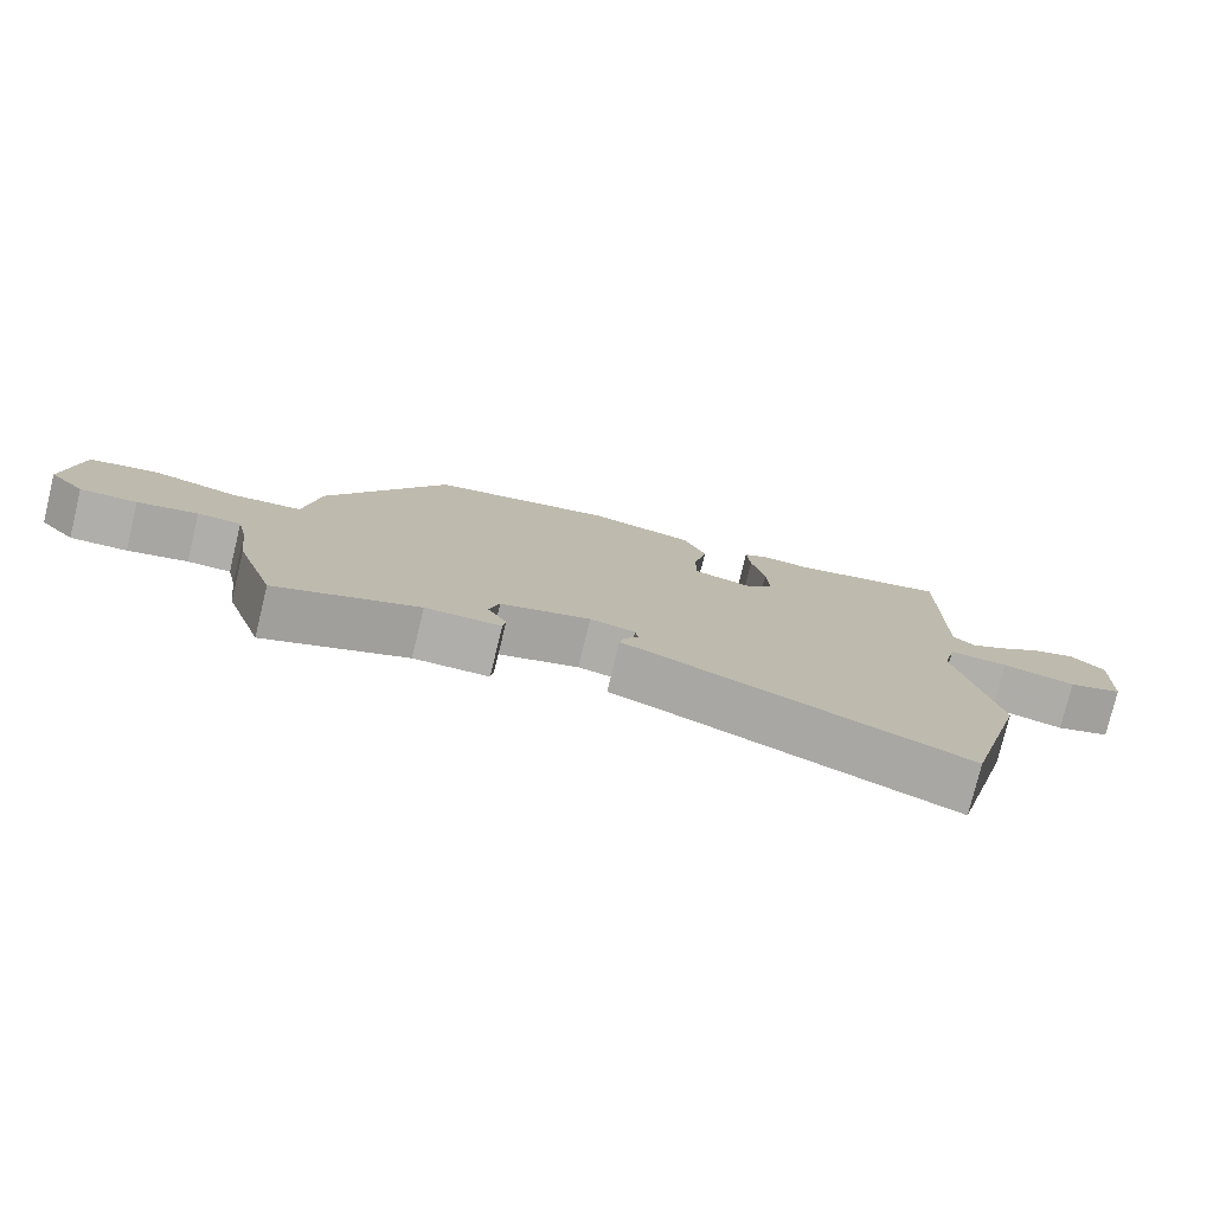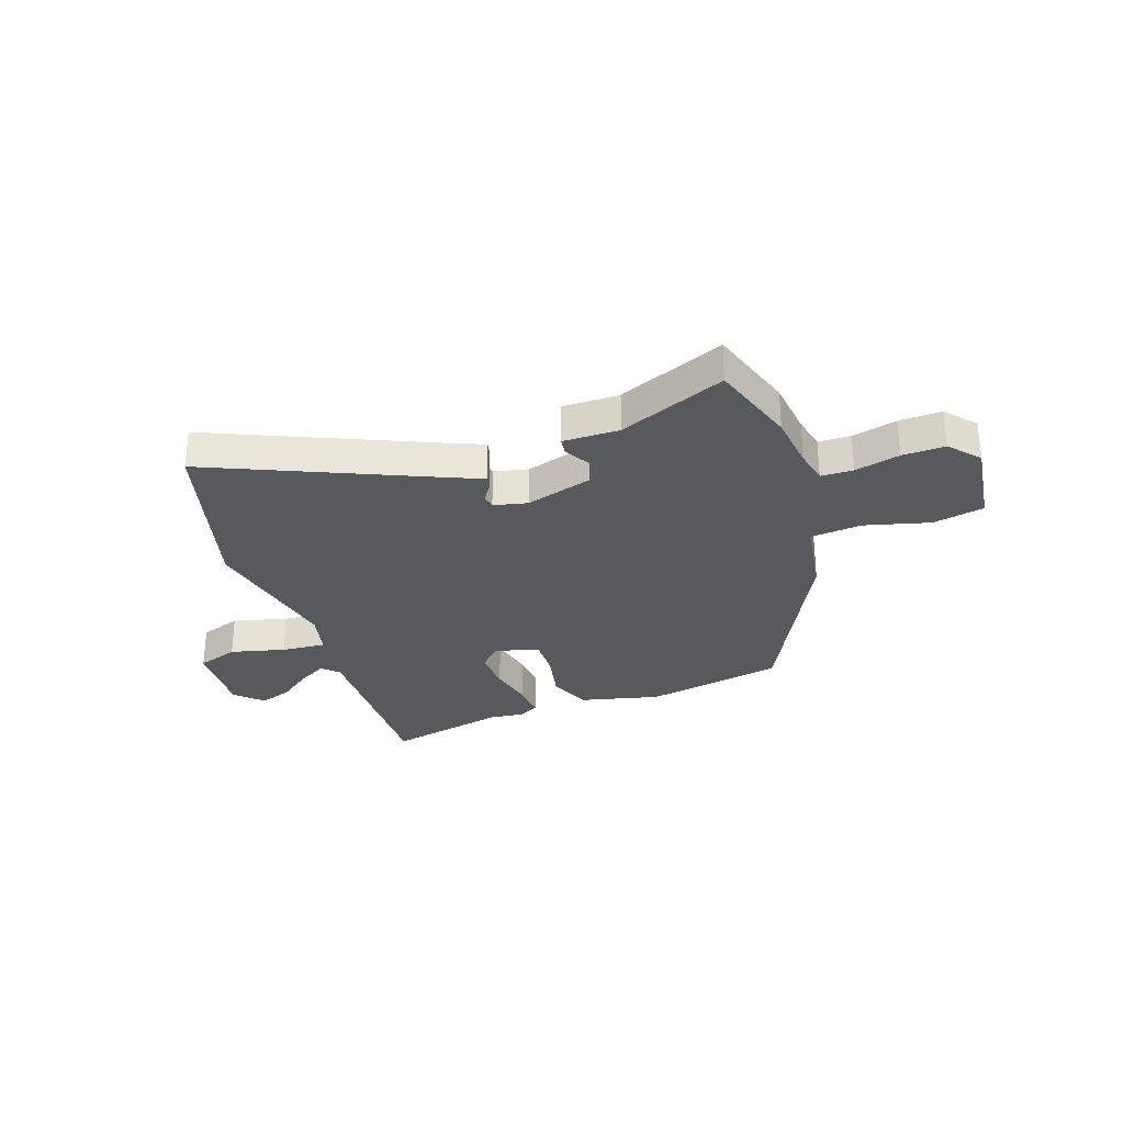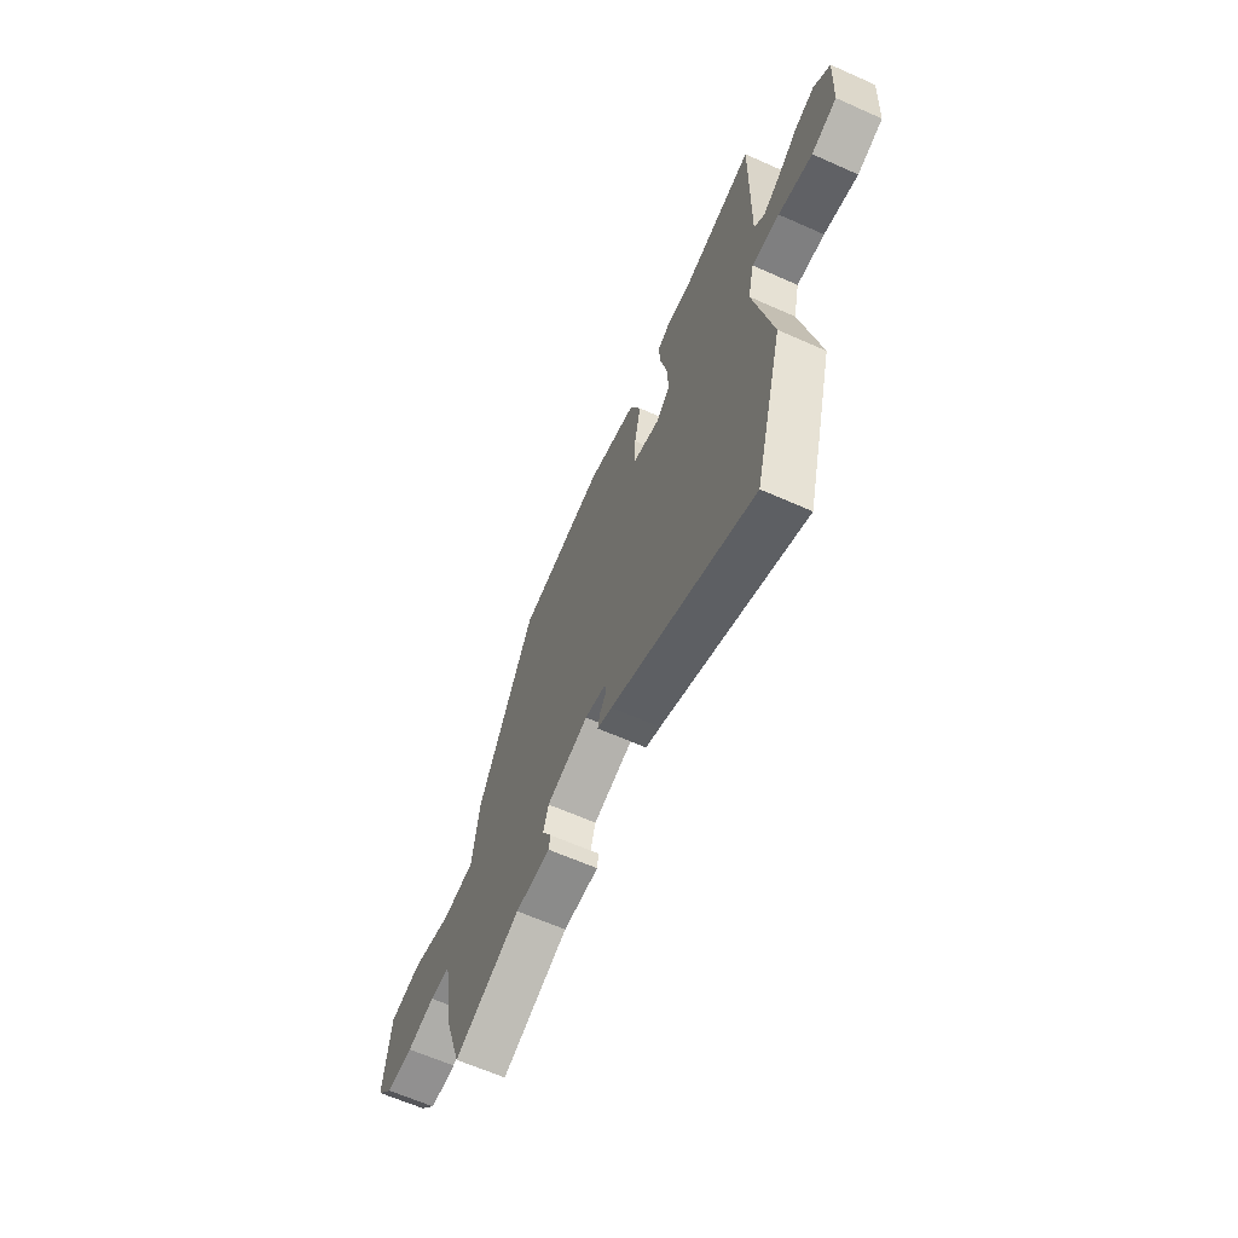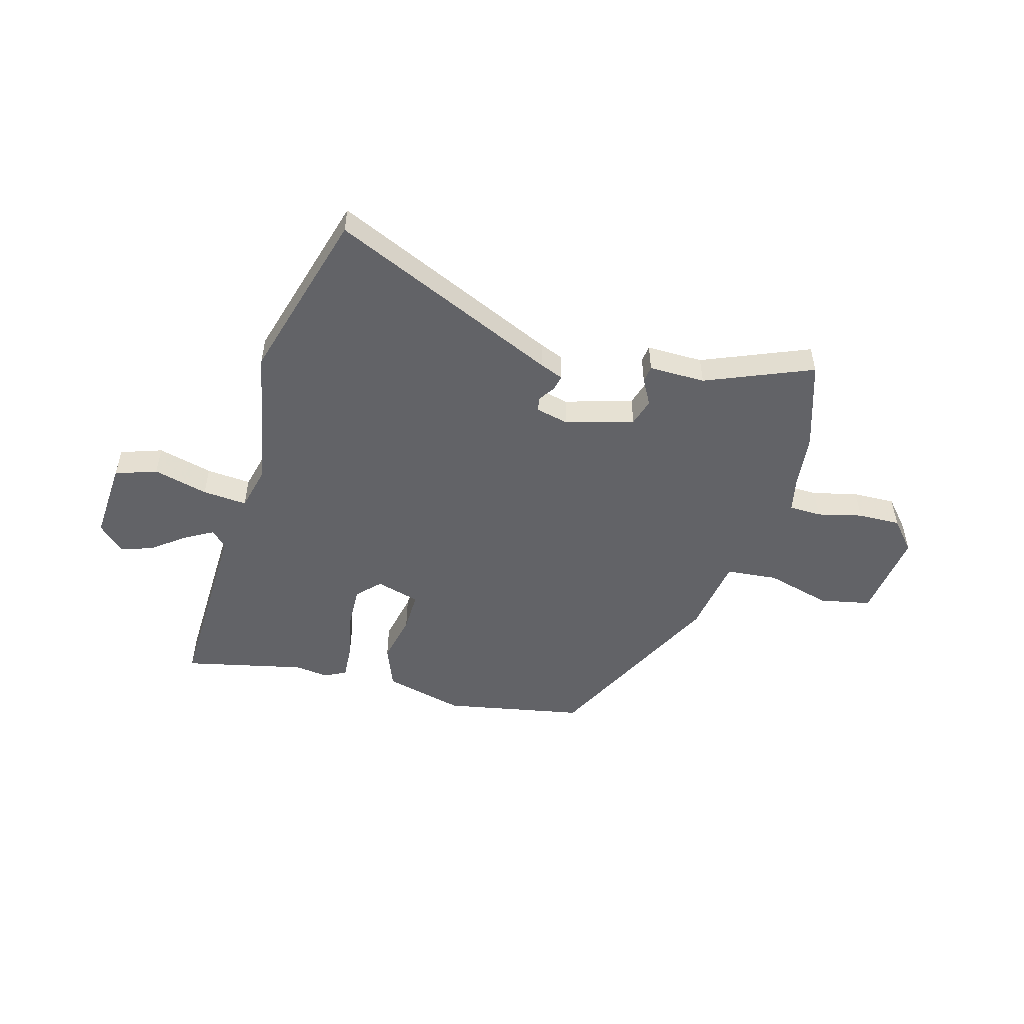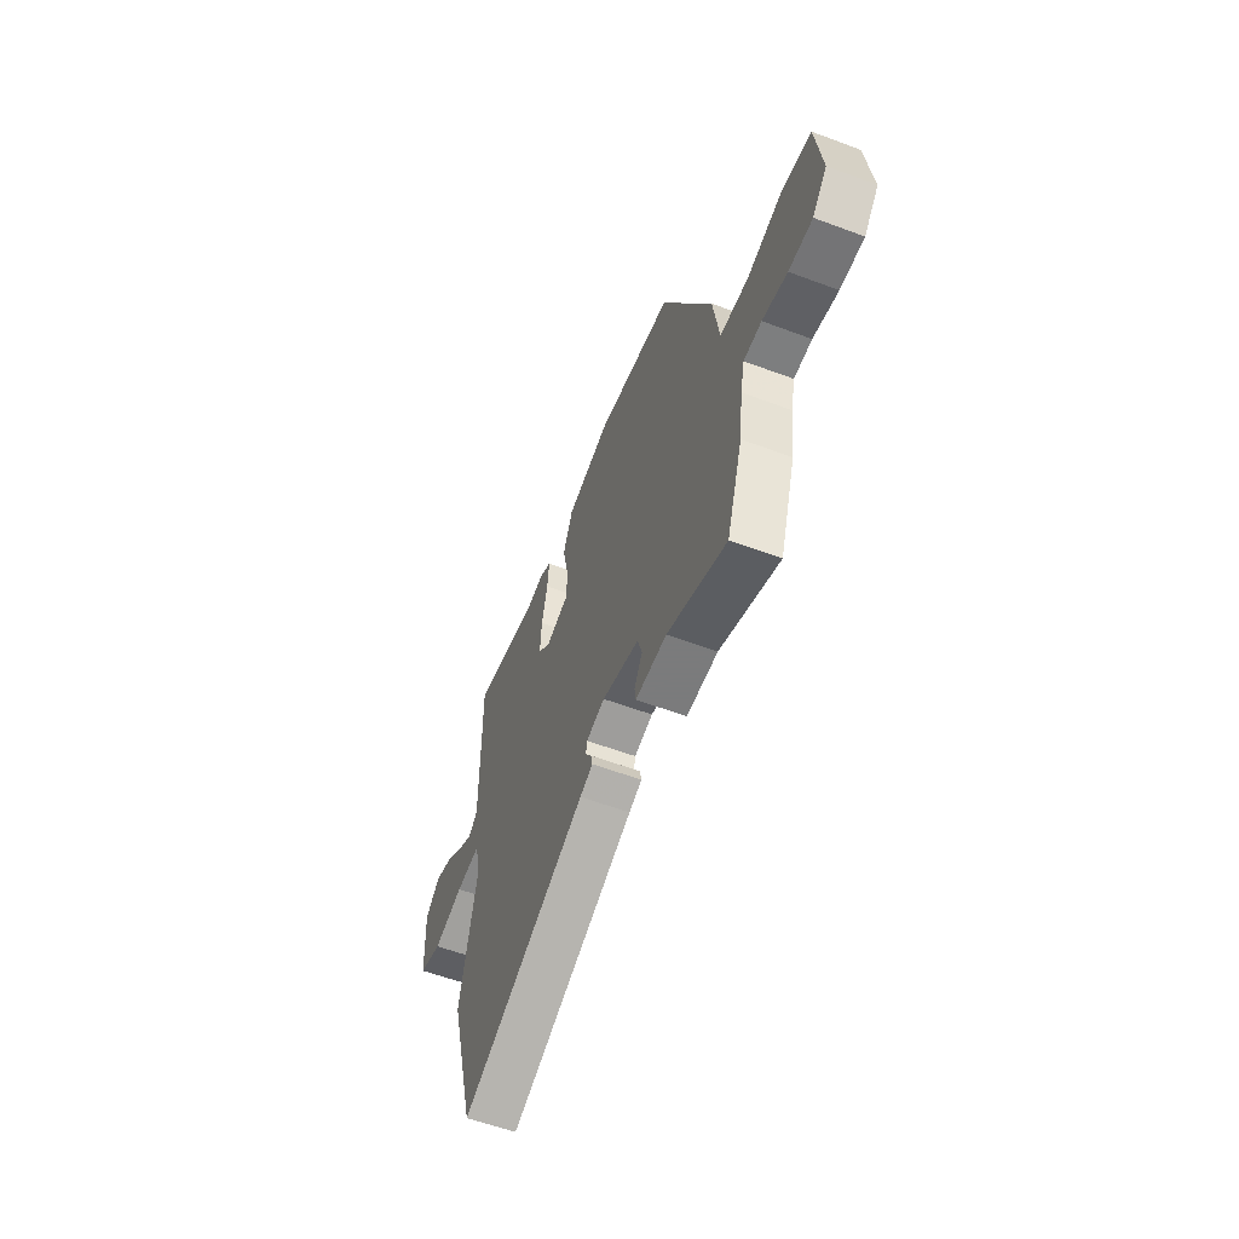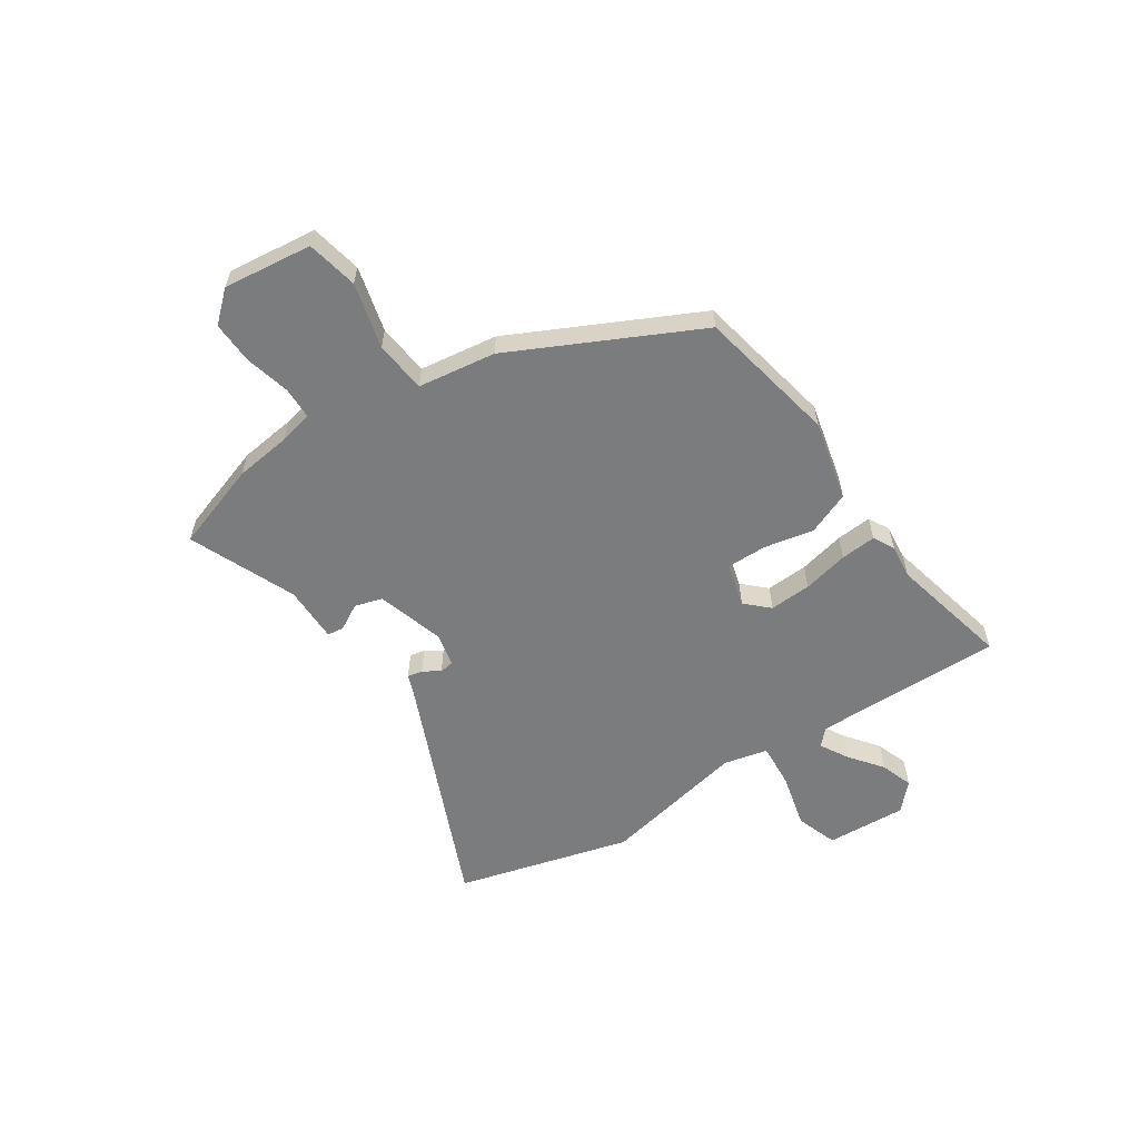
<metadata>
{"format":"obj","ext":"obj","renderer":"f3d","projection":"perspective","resolution":1024,"background":"white","views":[{"elev":-77.8,"azim":-13.7,"up":"+Z"},{"elev":-29.8,"azim":-161.2,"up":"+Y"},{"elev":-63.7,"azim":65.8,"up":"+Z"},{"elev":-51.0,"azim":163.8,"up":"+Y"},{"elev":-58.4,"azim":-111.1,"up":"+Z"},{"elev":-58.7,"azim":-56.4,"up":"+Y"}]}
</metadata>
<code>
v 0.316 0.07 0.457
v 0.539 0.07 0.509
v 0.533 0.07 0.159
v 0.563 0.07 0.131
v 0.615 0.07 0.161
v 0.676 0.07 0.208
v 0.736 0.07 0.229
v 0.785 0.07 0.183
v 0.777 0.07 0.034
v 0.7 0.07 0.007
v 0.598 0.07 0.032
v 0.515 0.07 0.038
v 0.496 0.07 -0.044
v 0.551 0.07 -0.313
v 0.463 0.07 -0.637
v 0.035 0.07 -0.453
v -0.009 0.07 -0.436
v -0.003 0.07 -0.408
v 0.017 0.07 -0.377
v 0.013 0.07 -0.351
v -0.05 0.07 -0.337
v -0.175 0.07 -0.375
v -0.19 0.07 -0.426
v -0.163 0.07 -0.474
v -0.167 0.07 -0.505
v -0.272 0.07 -0.505
v -0.47 0.07 -0.589
v -0.524 0.07 -0.427
v -0.537 0.07 -0.323
v -0.551 0.07 -0.26
v -0.611 0.07 -0.259
v -0.694 0.07 -0.28
v -0.773 0.07 -0.283
v -0.822 0.07 -0.228
v -0.802 0.07 -0.063
v -0.707 0.07 -0.043
v -0.586 0.07 -0.074
v -0.49 0.07 -0.064
v -0.469 0.07 0.081
v -0.301 0.07 0.423
v -0.042 0.07 0.475
v 0.107 0.07 0.44
v 0.139 0.07 0.361
v 0.12 0.07 0.268
v 0.119 0.07 0.194
v 0.201 0.07 0.172
v 0.241 0.07 0.214
v 0.237 0.07 0.292
v 0.218 0.07 0.377
v 0.213 0.07 0.443
v 0.252 0.07 0.464
v 0.316 0 0.457
v 0.539 0 0.509
v 0.533 0 0.159
v 0.563 0 0.131
v 0.615 0 0.161
v 0.676 0 0.208
v 0.736 0 0.229
v 0.785 0 0.183
v 0.777 0 0.034
v 0.7 0 0.007
v 0.598 0 0.032
v 0.515 0 0.038
v 0.496 0 -0.044
v 0.551 0 -0.313
v 0.463 0 -0.637
v 0.035 0 -0.453
v -0.009 0 -0.436
v -0.003 0 -0.408
v 0.017 0 -0.377
v 0.013 0 -0.351
v -0.05 0 -0.337
v -0.175 0 -0.375
v -0.19 0 -0.426
v -0.163 0 -0.474
v -0.167 0 -0.505
v -0.272 0 -0.505
v -0.47 0 -0.589
v -0.524 0 -0.427
v -0.537 0 -0.323
v -0.551 0 -0.26
v -0.611 0 -0.259
v -0.694 0 -0.28
v -0.773 0 -0.283
v -0.822 0 -0.228
v -0.802 0 -0.063
v -0.707 0 -0.043
v -0.586 0 -0.074
v -0.49 0 -0.064
v -0.469 0 0.081
v -0.301 0 0.423
v -0.042 0 0.475
v 0.107 0 0.44
v 0.139 0 0.361
v 0.12 0 0.268
v 0.119 0 0.194
v 0.201 0 0.172
v 0.241 0 0.214
v 0.237 0 0.292
v 0.218 0 0.377
v 0.213 0 0.443
v 0.252 0 0.464
f 50 51 1
f 49 50 1
f 48 49 1
f 1 2 3
f 48 1 3
f 47 48 3
f 46 47 3 4
f 42 43 44
f 41 42 44
f 40 41 44
f 39 40 44
f 38 39 44
f 38 44 45
f 35 36 37
f 34 35 37
f 33 34 37
f 32 33 37
f 31 32 37
f 30 31 37 38
f 38 45 46
f 30 38 46
f 29 30 46
f 28 29 46
f 27 28 46
f 26 27 46
f 23 24 25 26
f 16 17 18 19
f 16 19 20
f 15 16 20
f 14 15 20
f 13 14 20
f 12 13 20 21
f 9 10 11
f 8 9 11
f 7 8 11
f 6 7 11
f 5 6 11
f 4 5 11 12
f 12 21 22
f 4 12 22
f 46 4 22
f 22 23 26
f 22 26 46
f 52 102 101
f 52 101 100
f 52 100 99
f 54 53 52
f 54 52 99
f 54 99 98
f 55 54 98 97
f 95 94 93
f 95 93 92
f 95 92 91
f 95 91 90
f 95 90 89
f 96 95 89
f 88 87 86
f 88 86 85
f 88 85 84
f 88 84 83
f 88 83 82
f 89 88 82 81
f 97 96 89
f 97 89 81
f 97 81 80
f 97 80 79
f 97 79 78
f 97 78 77
f 77 76 75 74
f 70 69 68 67
f 71 70 67
f 71 67 66
f 71 66 65
f 71 65 64
f 72 71 64 63
f 62 61 60
f 62 60 59
f 62 59 58
f 62 58 57
f 62 57 56
f 63 62 56 55
f 73 72 63
f 73 63 55
f 73 55 97
f 77 74 73
f 97 77 73
f 1 52 53 2
f 2 53 54 3
f 3 54 55 4
f 4 55 56 5
f 5 56 57 6
f 6 57 58 7
f 7 58 59 8
f 8 59 60 9
f 9 60 61 10
f 10 61 62 11
f 11 62 63 12
f 12 63 64 13
f 13 64 65 14
f 14 65 66 15
f 15 66 67 16
f 16 67 68 17
f 17 68 69 18
f 18 69 70 19
f 19 70 71 20
f 20 71 72 21
f 21 72 73 22
f 22 73 74 23
f 23 74 75 24
f 24 75 76 25
f 25 76 77 26
f 26 77 78 27
f 27 78 79 28
f 28 79 80 29
f 29 80 81 30
f 30 81 82 31
f 31 82 83 32
f 32 83 84 33
f 33 84 85 34
f 34 85 86 35
f 35 86 87 36
f 36 87 88 37
f 37 88 89 38
f 38 89 90 39
f 39 90 91 40
f 40 91 92 41
f 41 92 93 42
f 42 93 94 43
f 43 94 95 44
f 44 95 96 45
f 45 96 97 46
f 46 97 98 47
f 47 98 99 48
f 48 99 100 49
f 49 100 101 50
f 50 101 102 51
f 51 102 52 1

</code>
